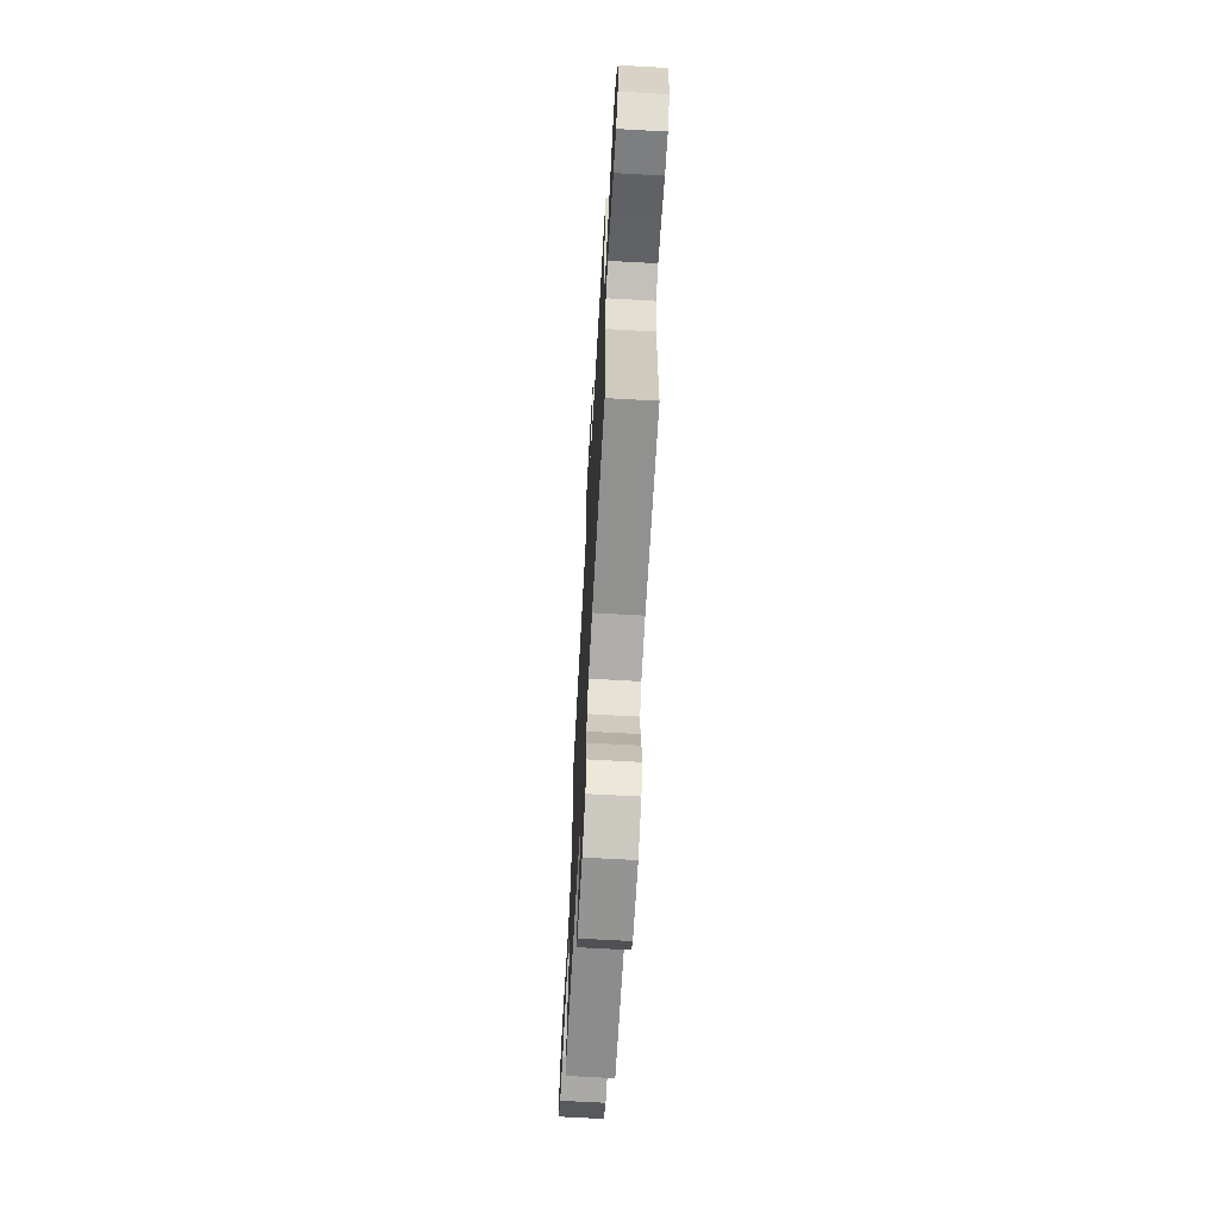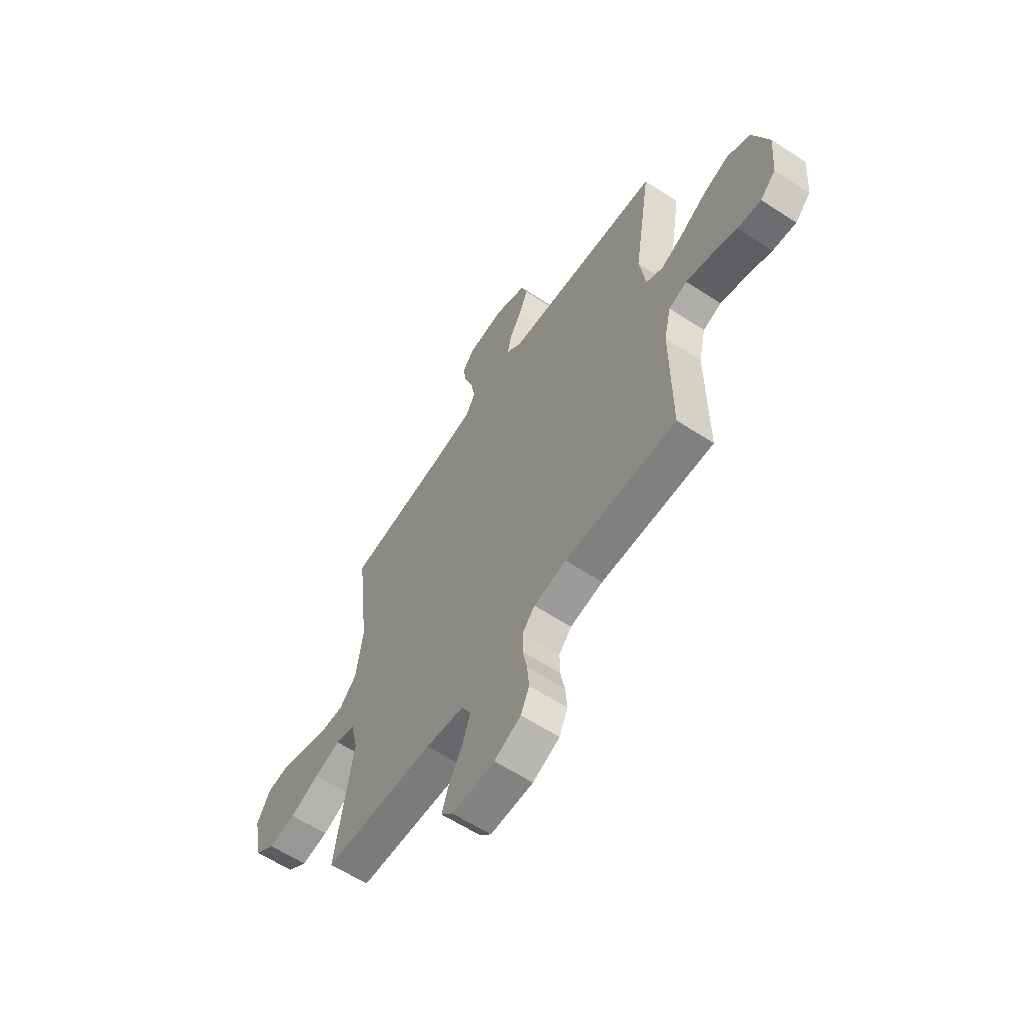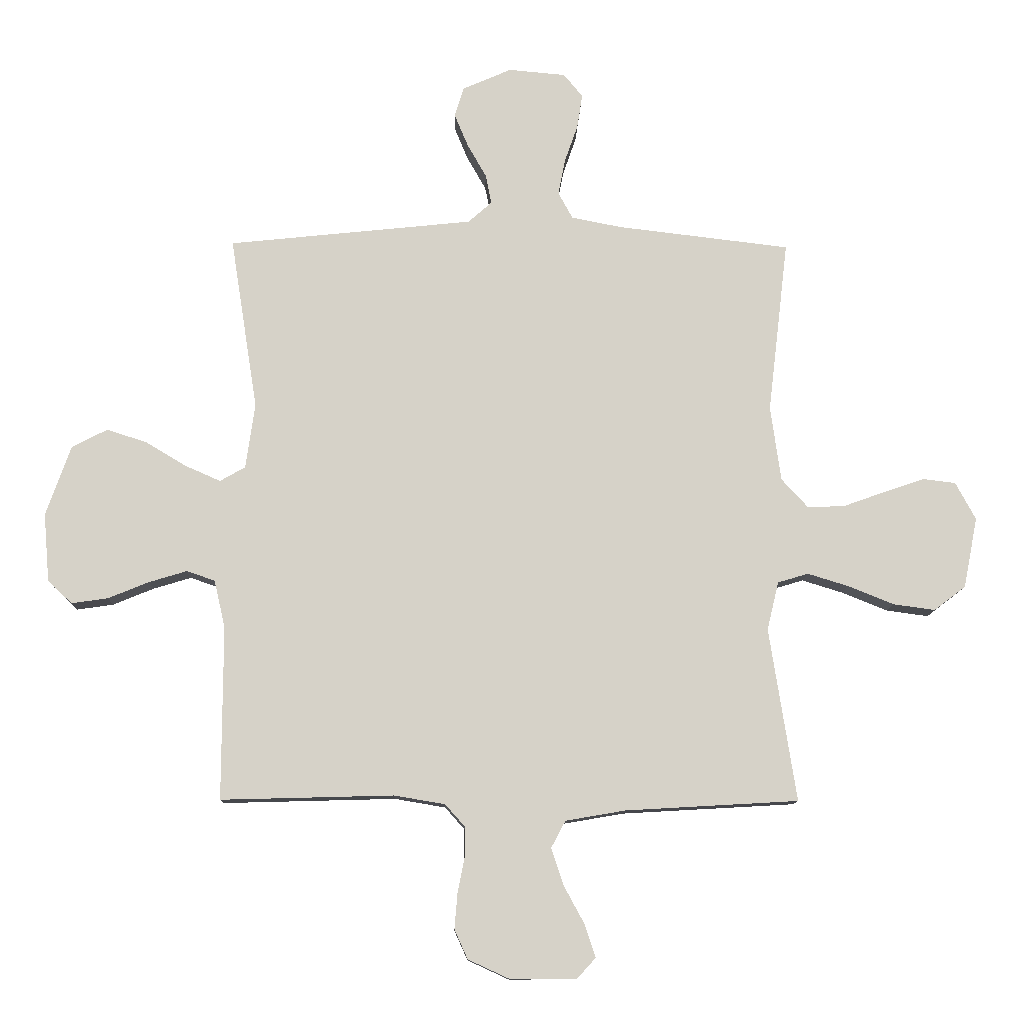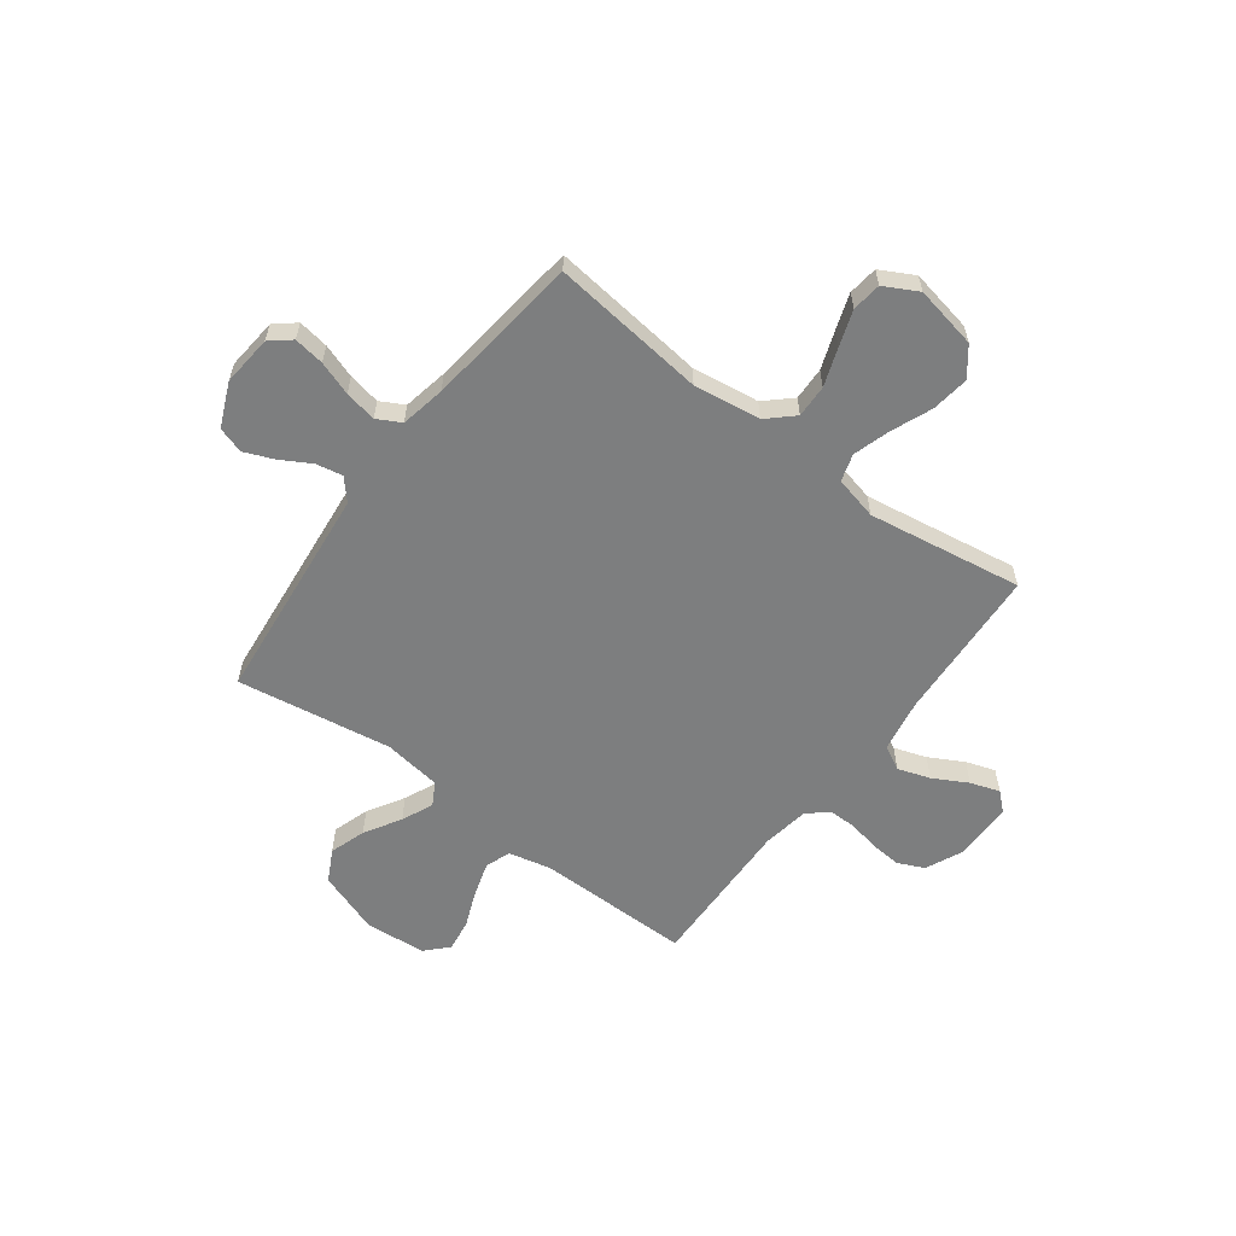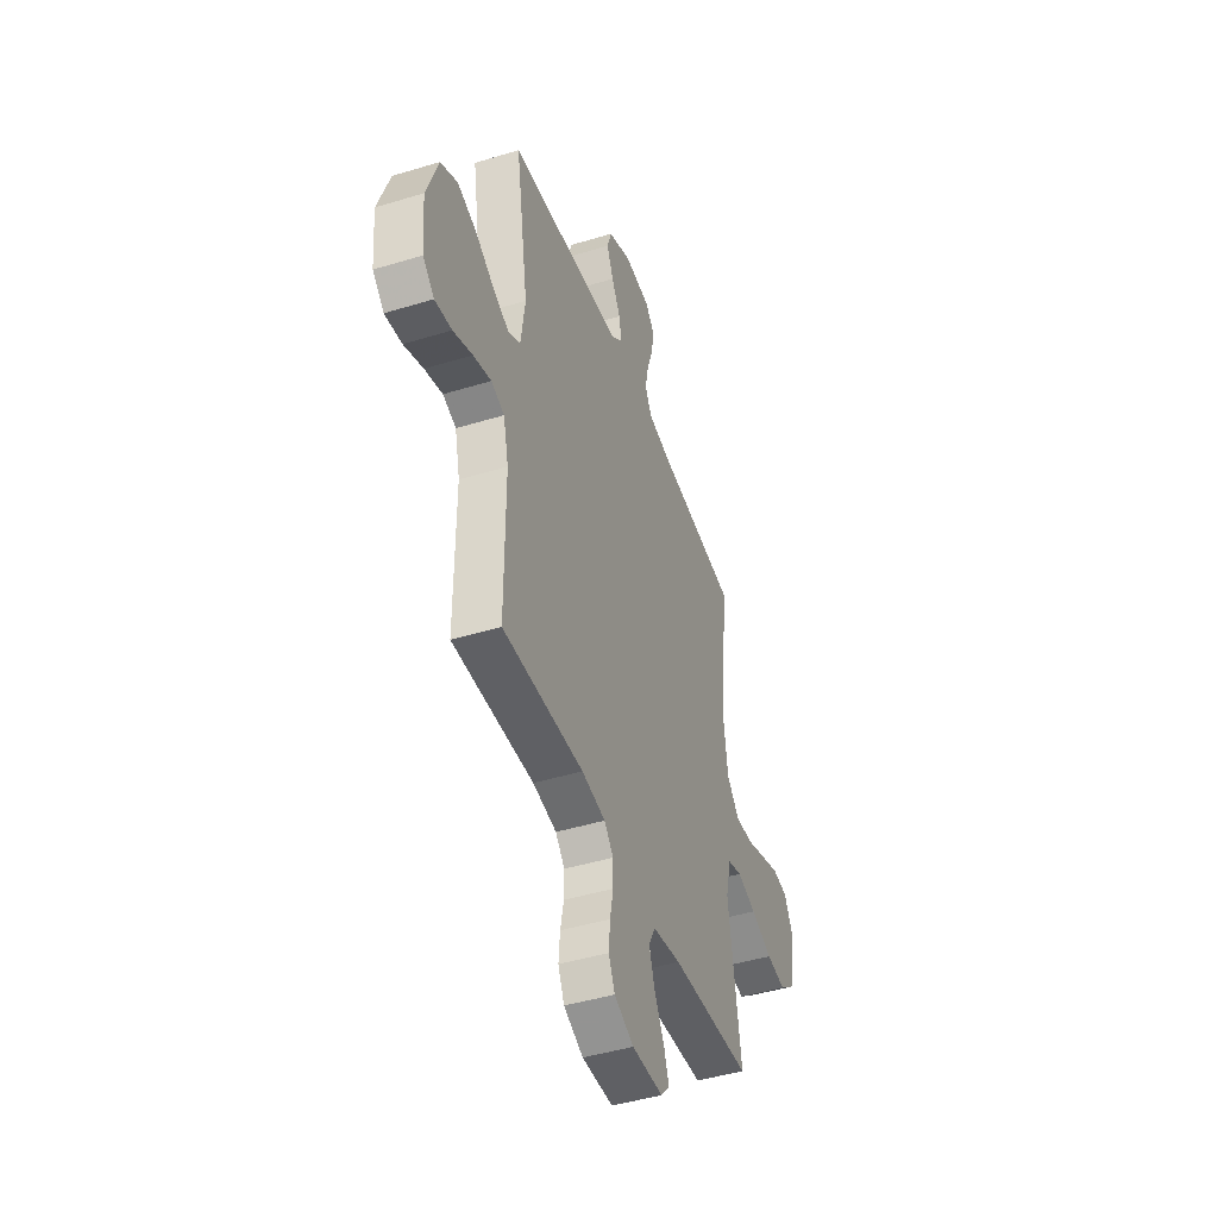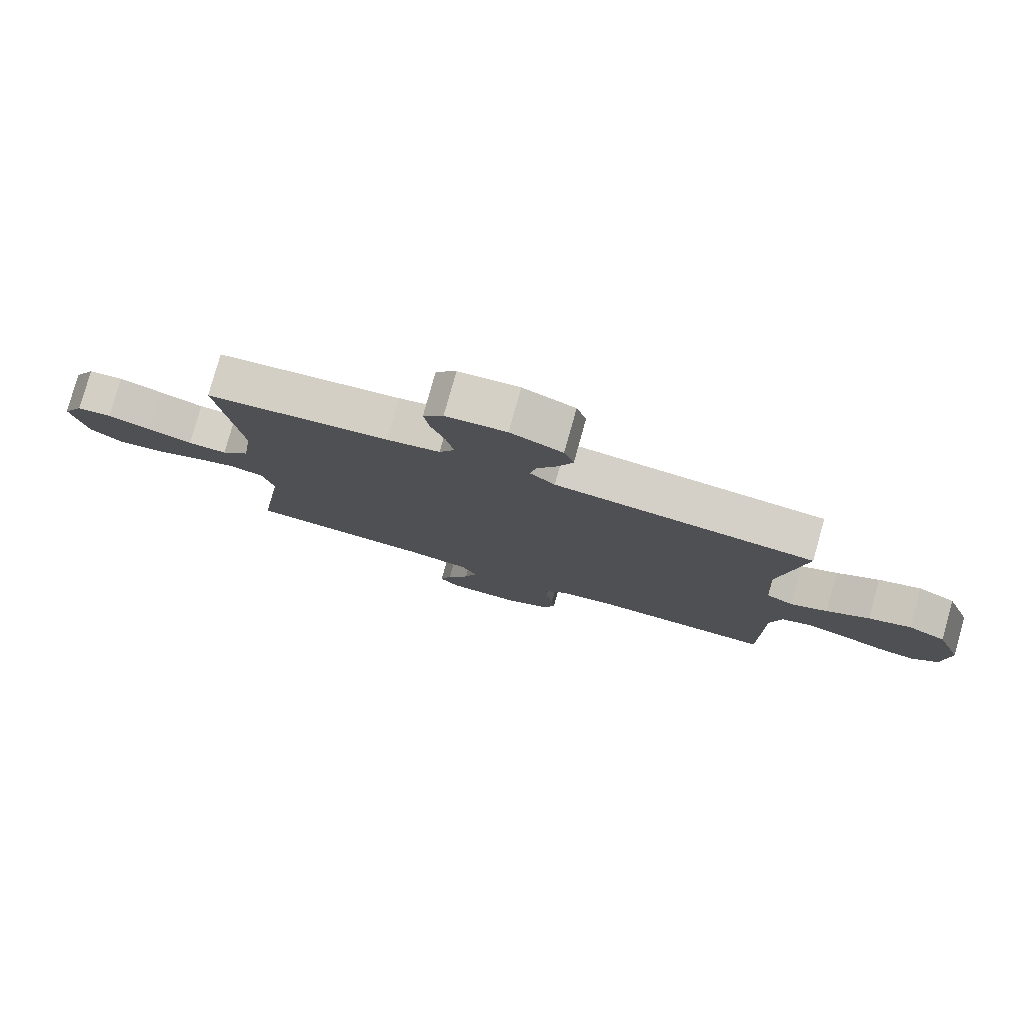
<metadata>
{"format":"obj","ext":"obj","renderer":"f3d","projection":"perspective","resolution":1024,"background":"white","views":[{"elev":-67.5,"azim":-93.2,"up":"+Z"},{"elev":-61.4,"azim":-123.6,"up":"+Z"},{"elev":-11.3,"azim":-1.4,"up":"+Z"},{"elev":-59.3,"azim":53.2,"up":"+Y"},{"elev":-44.8,"azim":-70.5,"up":"+Z"},{"elev":79.4,"azim":-164.4,"up":"+Z"}]}
</metadata>
<code>
v 0.5 0.07 0.5
v 0.465 0.07 0.2
v 0.483 0.07 0.07
v 0.529 0.07 0.02
v 0.593 0.07 0.022
v 0.666 0.07 0.048
v 0.736 0.07 0.072
v 0.793 0.07 0.065
v 0.828 0.07 0
v 0.804 0.07 -0.122
v 0.749 0.07 -0.164
v 0.676 0.07 -0.154
v 0.597 0.07 -0.122
v 0.526 0.07 -0.1
v 0.473 0.07 -0.116
v 0.453 0.07 -0.2
v 0.5 0.07 -0.5
v 0.2 0.07 -0.517
v 0.096 0.07 -0.535
v 0.071 0.07 -0.582
v 0.092 0.07 -0.645
v 0.128 0.07 -0.711
v 0.147 0.07 -0.768
v 0.115 0.07 -0.803
v 0 0.07 -0.804
v -0.072 0.07 -0.771
v -0.095 0.07 -0.72
v -0.09 0.07 -0.66
v -0.078 0.07 -0.599
v -0.078 0.07 -0.545
v -0.112 0.07 -0.507
v -0.2 0.07 -0.492
v -0.5 0.07 -0.5
v -0.499 0.07 -0.2
v -0.518 0.07 -0.117
v -0.567 0.07 -0.1
v -0.633 0.07 -0.12
v -0.704 0.07 -0.149
v -0.767 0.07 -0.158
v -0.809 0.07 -0.118
v -0.819 0.07 0
v -0.776 0.07 0.122
v -0.714 0.07 0.154
v -0.644 0.07 0.131
v -0.574 0.07 0.089
v -0.513 0.07 0.062
v -0.469 0.07 0.087
v -0.453 0.07 0.2
v -0.5 0.07 0.5
v -0.2 0.07 0.531
v -0.075 0.07 0.544
v -0.034 0.07 0.58
v -0.044 0.07 0.631
v -0.077 0.07 0.689
v -0.101 0.07 0.747
v -0.085 0.07 0.798
v 0 0.07 0.835
v 0.099 0.07 0.826
v 0.132 0.07 0.786
v 0.123 0.07 0.727
v 0.1 0.07 0.661
v 0.088 0.07 0.599
v 0.113 0.07 0.553
v 0.2 0.07 0.536
v 0.5 0 0.5
v 0.465 0 0.2
v 0.483 0 0.07
v 0.529 0 0.02
v 0.593 0 0.022
v 0.666 0 0.048
v 0.736 0 0.072
v 0.793 0 0.065
v 0.828 0 0
v 0.804 0 -0.122
v 0.749 0 -0.164
v 0.676 0 -0.154
v 0.597 0 -0.122
v 0.526 0 -0.1
v 0.473 0 -0.116
v 0.453 0 -0.2
v 0.5 0 -0.5
v 0.2 0 -0.517
v 0.096 0 -0.535
v 0.071 0 -0.582
v 0.092 0 -0.645
v 0.128 0 -0.711
v 0.147 0 -0.768
v 0.115 0 -0.803
v 0 0 -0.804
v -0.072 0 -0.771
v -0.095 0 -0.72
v -0.09 0 -0.66
v -0.078 0 -0.599
v -0.078 0 -0.545
v -0.112 0 -0.507
v -0.2 0 -0.492
v -0.5 0 -0.5
v -0.499 0 -0.2
v -0.518 0 -0.117
v -0.567 0 -0.1
v -0.633 0 -0.12
v -0.704 0 -0.149
v -0.767 0 -0.158
v -0.809 0 -0.118
v -0.819 0 0
v -0.776 0 0.122
v -0.714 0 0.154
v -0.644 0 0.131
v -0.574 0 0.089
v -0.513 0 0.062
v -0.469 0 0.087
v -0.453 0 0.2
v -0.5 0 0.5
v -0.2 0 0.531
v -0.075 0 0.544
v -0.034 0 0.58
v -0.044 0 0.631
v -0.077 0 0.689
v -0.101 0 0.747
v -0.085 0 0.798
v 0 0 0.835
v 0.099 0 0.826
v 0.132 0 0.786
v 0.123 0 0.727
v 0.1 0 0.661
v 0.088 0 0.599
v 0.113 0 0.553
v 0.2 0 0.536
f 59 60 61
f 58 59 61
f 57 58 61
f 56 57 61
f 55 56 61
f 54 55 61
f 53 54 61
f 52 53 61 62
f 51 52 62 63
f 48 49 50
f 51 63 64
f 50 51 64
f 48 50 64
f 47 48 64
f 43 44 45
f 42 43 45
f 41 42 45
f 40 41 45
f 39 40 45
f 38 39 45
f 37 38 45
f 36 37 45 46
f 35 36 46 47
f 32 33 34
f 64 1 2
f 47 64 2
f 35 47 2
f 34 35 2
f 32 34 2
f 31 32 2
f 27 28 29
f 26 27 29
f 25 26 29
f 24 25 29
f 23 24 29
f 22 23 29
f 21 22 29
f 20 21 29 30
f 16 17 18
f 15 16 18 19
f 11 12 13
f 10 11 13
f 9 10 13
f 8 9 13
f 7 8 13
f 6 7 13
f 5 6 13
f 4 5 13 14
f 3 4 14 15
f 30 31 2
f 20 30 2
f 19 20 2
f 2 3 15 19
f 125 124 123
f 125 123 122
f 125 122 121
f 125 121 120
f 125 120 119
f 125 119 118
f 125 118 117
f 126 125 117 116
f 127 126 116 115
f 114 113 112
f 128 127 115
f 128 115 114
f 128 114 112
f 128 112 111
f 109 108 107
f 109 107 106
f 109 106 105
f 109 105 104
f 109 104 103
f 109 103 102
f 109 102 101
f 110 109 101 100
f 111 110 100 99
f 98 97 96
f 66 65 128
f 66 128 111
f 66 111 99
f 66 99 98
f 66 98 96
f 66 96 95
f 93 92 91
f 93 91 90
f 93 90 89
f 93 89 88
f 93 88 87
f 93 87 86
f 93 86 85
f 94 93 85 84
f 82 81 80
f 83 82 80 79
f 77 76 75
f 77 75 74
f 77 74 73
f 77 73 72
f 77 72 71
f 77 71 70
f 77 70 69
f 78 77 69 68
f 79 78 68 67
f 66 95 94
f 66 94 84
f 66 84 83
f 83 79 67 66
f 1 65 66 2
f 2 66 67 3
f 3 67 68 4
f 4 68 69 5
f 5 69 70 6
f 6 70 71 7
f 7 71 72 8
f 8 72 73 9
f 9 73 74 10
f 10 74 75 11
f 11 75 76 12
f 12 76 77 13
f 13 77 78 14
f 14 78 79 15
f 15 79 80 16
f 16 80 81 17
f 17 81 82 18
f 18 82 83 19
f 19 83 84 20
f 20 84 85 21
f 21 85 86 22
f 22 86 87 23
f 23 87 88 24
f 24 88 89 25
f 25 89 90 26
f 26 90 91 27
f 27 91 92 28
f 28 92 93 29
f 29 93 94 30
f 30 94 95 31
f 31 95 96 32
f 32 96 97 33
f 33 97 98 34
f 34 98 99 35
f 35 99 100 36
f 36 100 101 37
f 37 101 102 38
f 38 102 103 39
f 39 103 104 40
f 40 104 105 41
f 41 105 106 42
f 42 106 107 43
f 43 107 108 44
f 44 108 109 45
f 45 109 110 46
f 46 110 111 47
f 47 111 112 48
f 48 112 113 49
f 49 113 114 50
f 50 114 115 51
f 51 115 116 52
f 52 116 117 53
f 53 117 118 54
f 54 118 119 55
f 55 119 120 56
f 56 120 121 57
f 57 121 122 58
f 58 122 123 59
f 59 123 124 60
f 60 124 125 61
f 61 125 126 62
f 62 126 127 63
f 63 127 128 64
f 64 128 65 1

</code>
